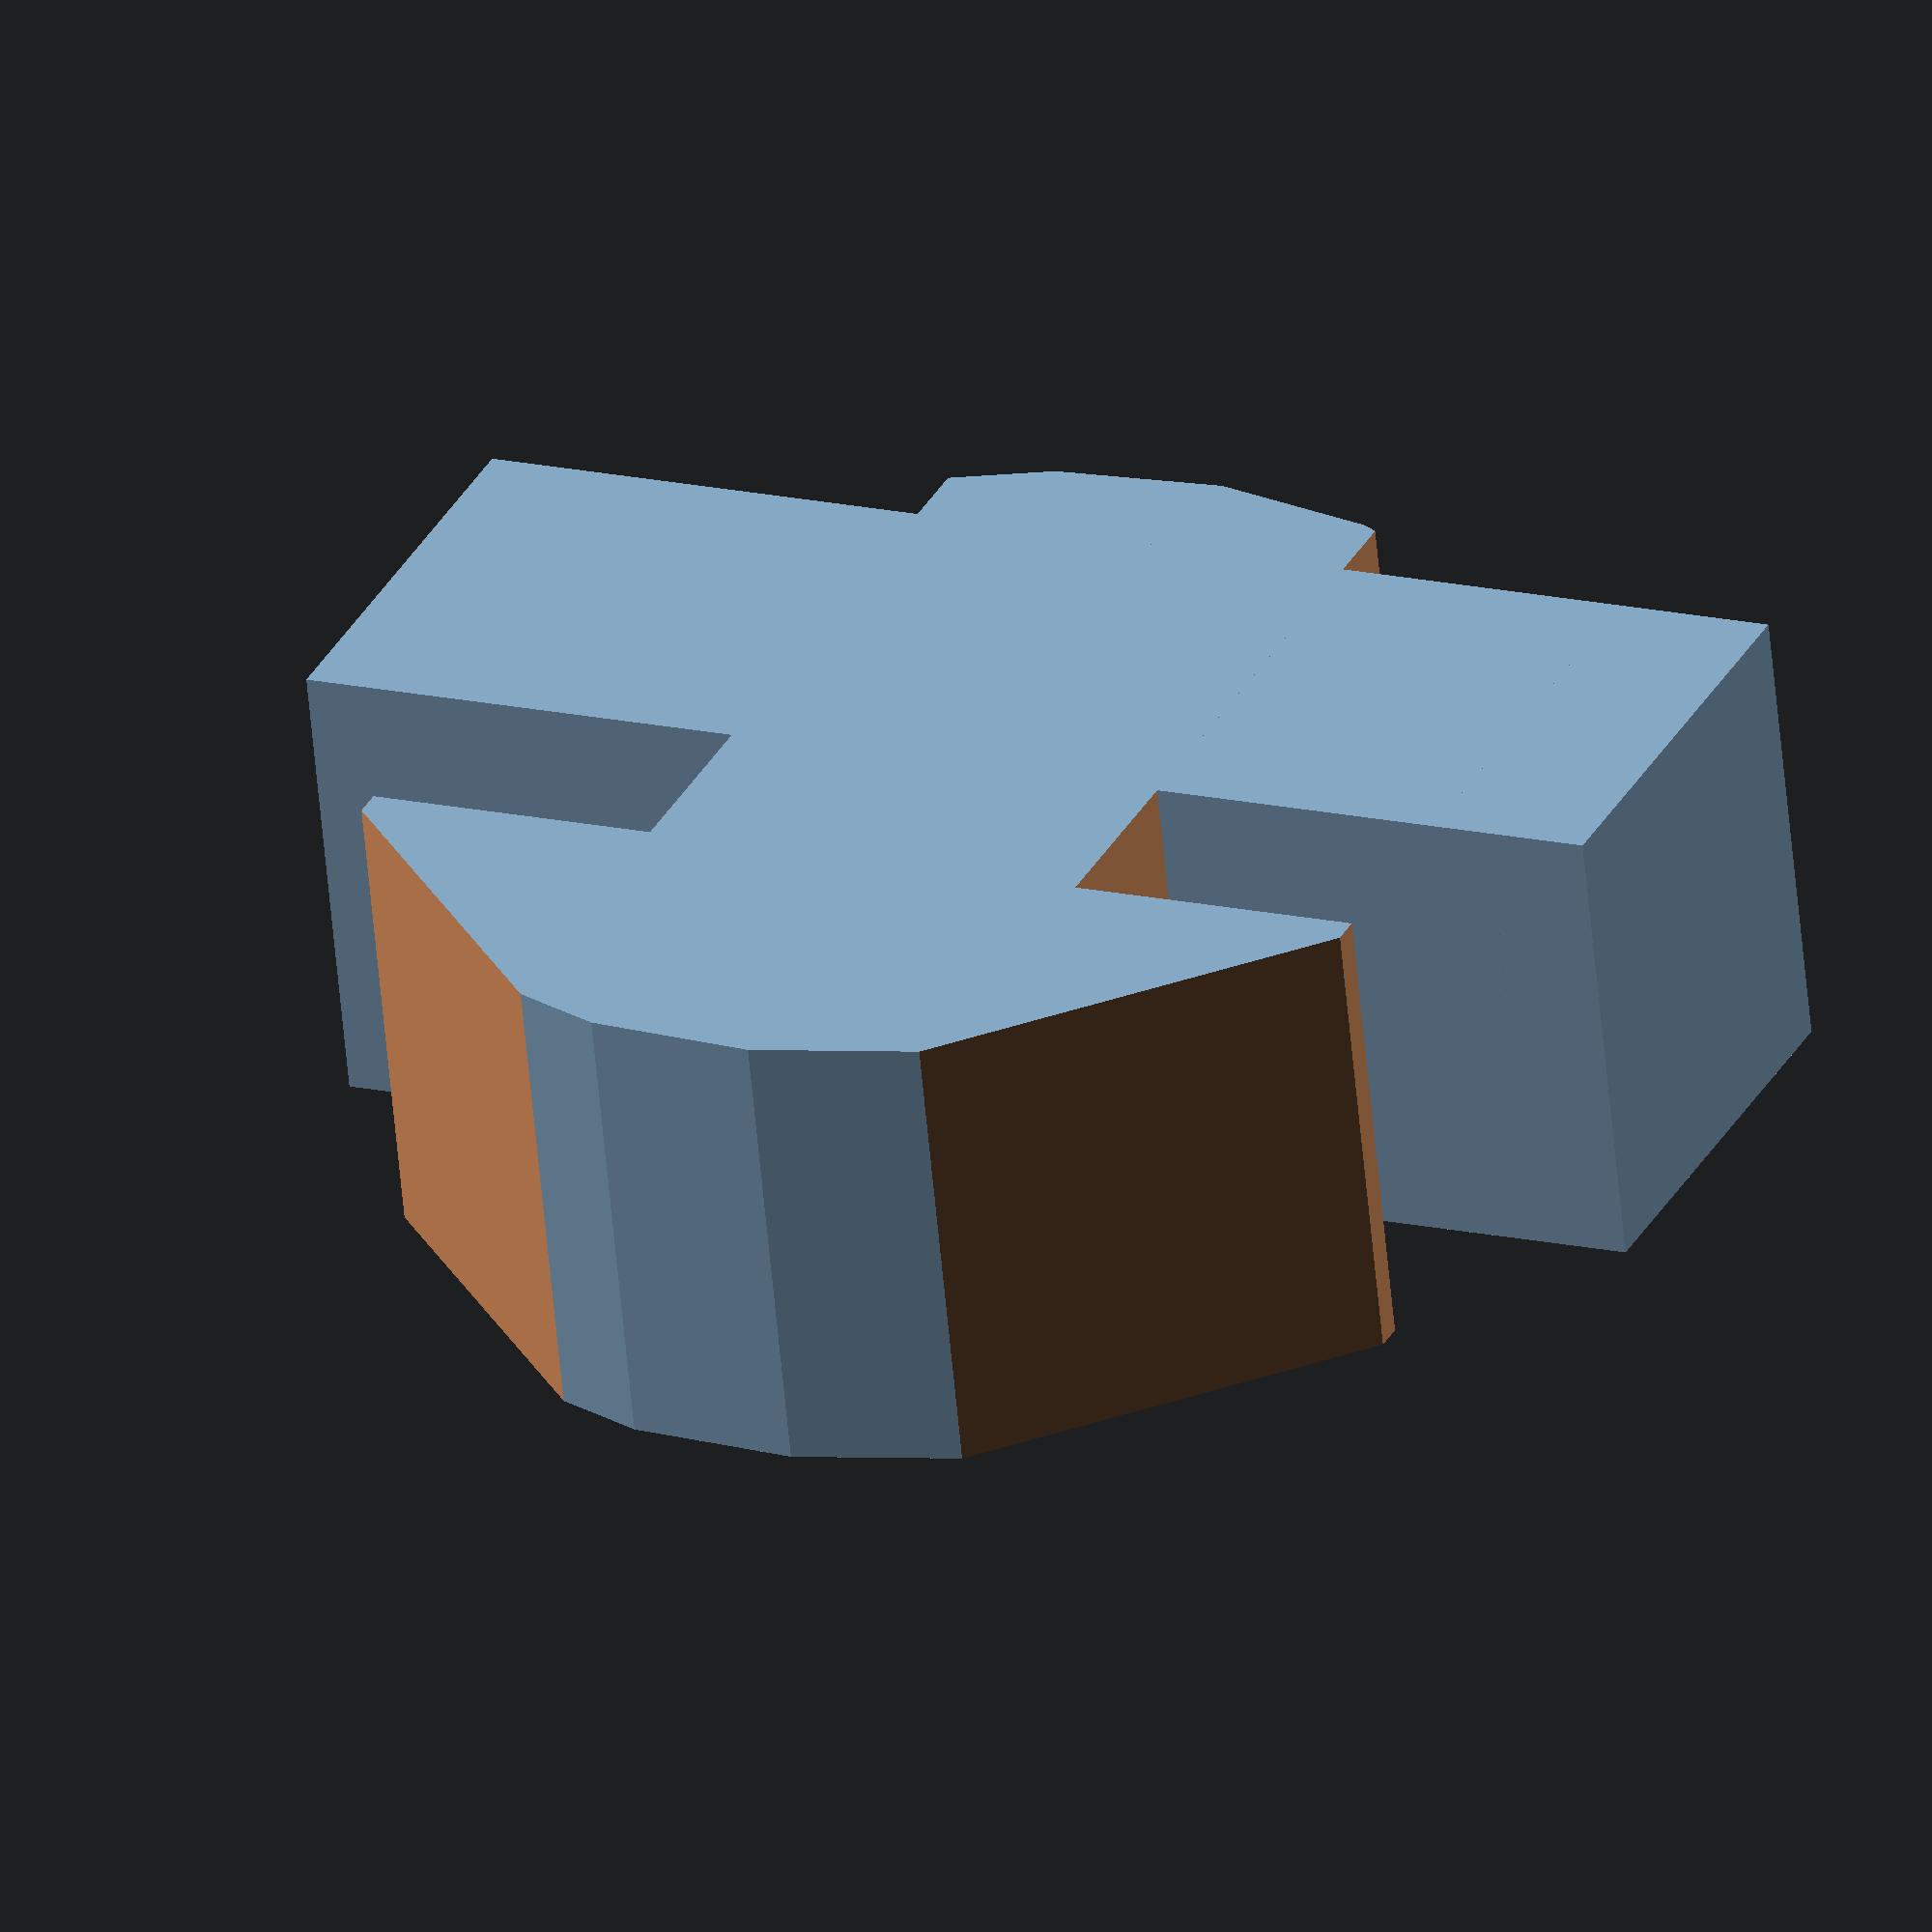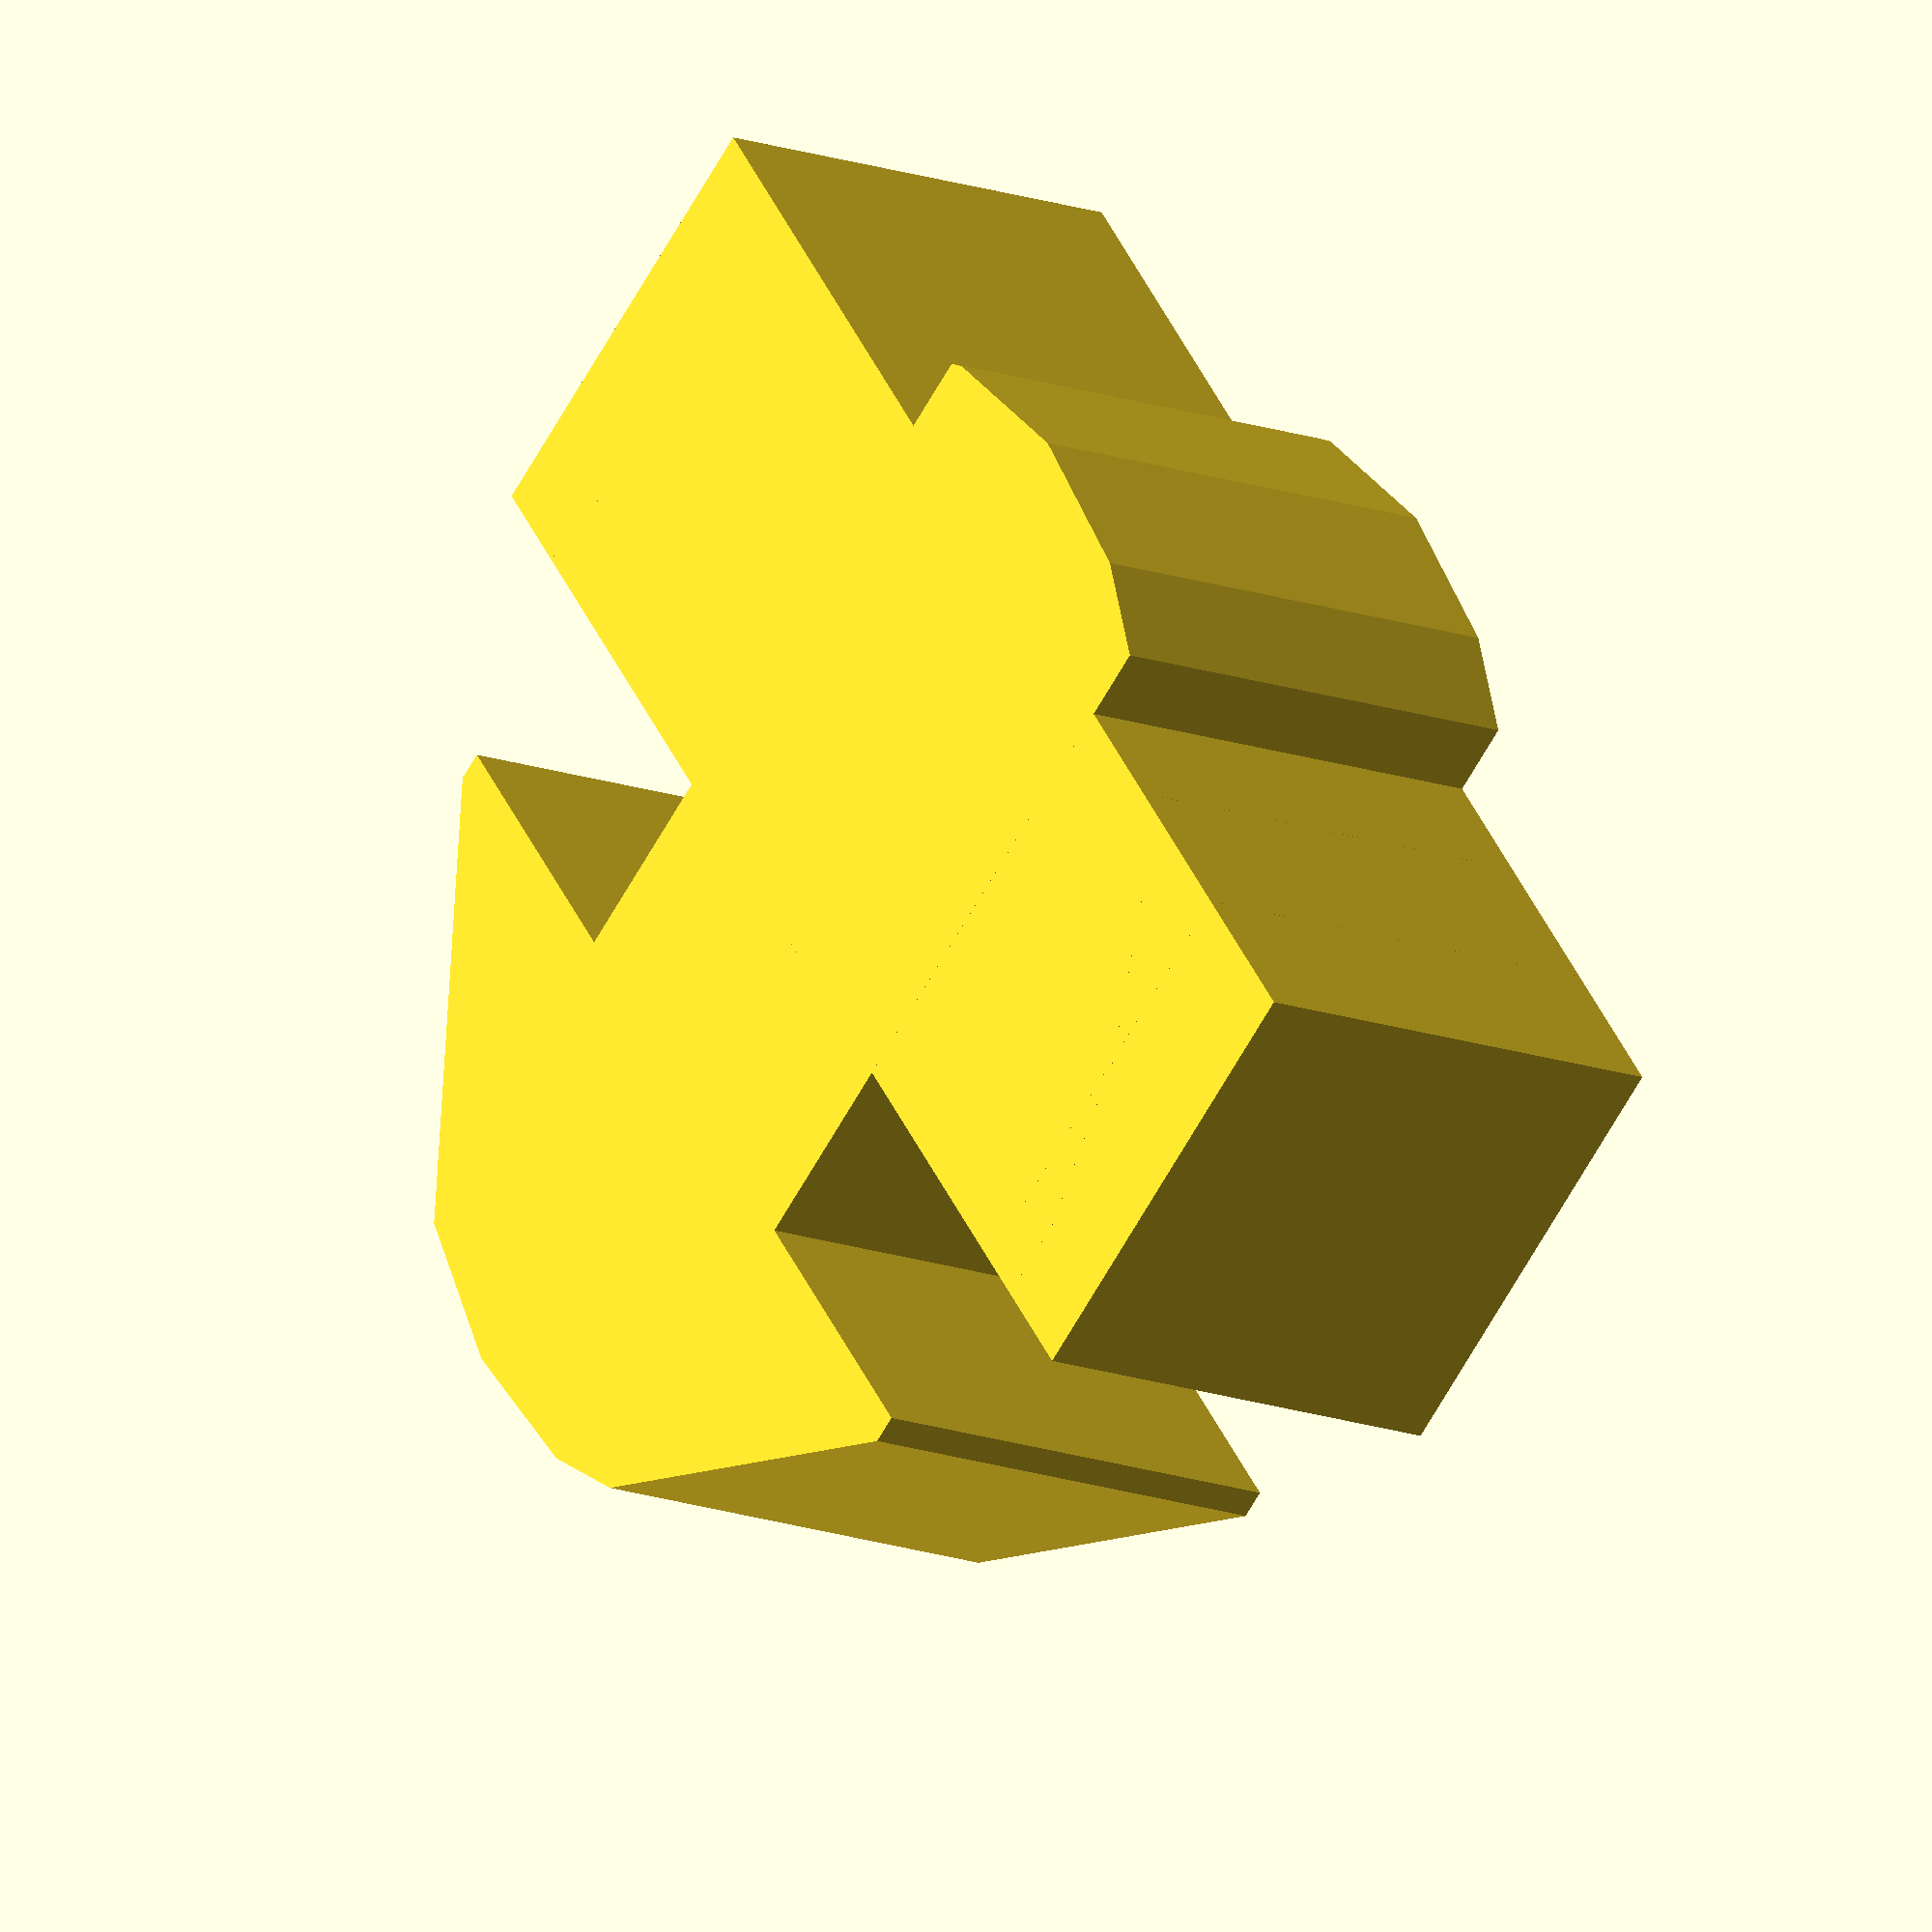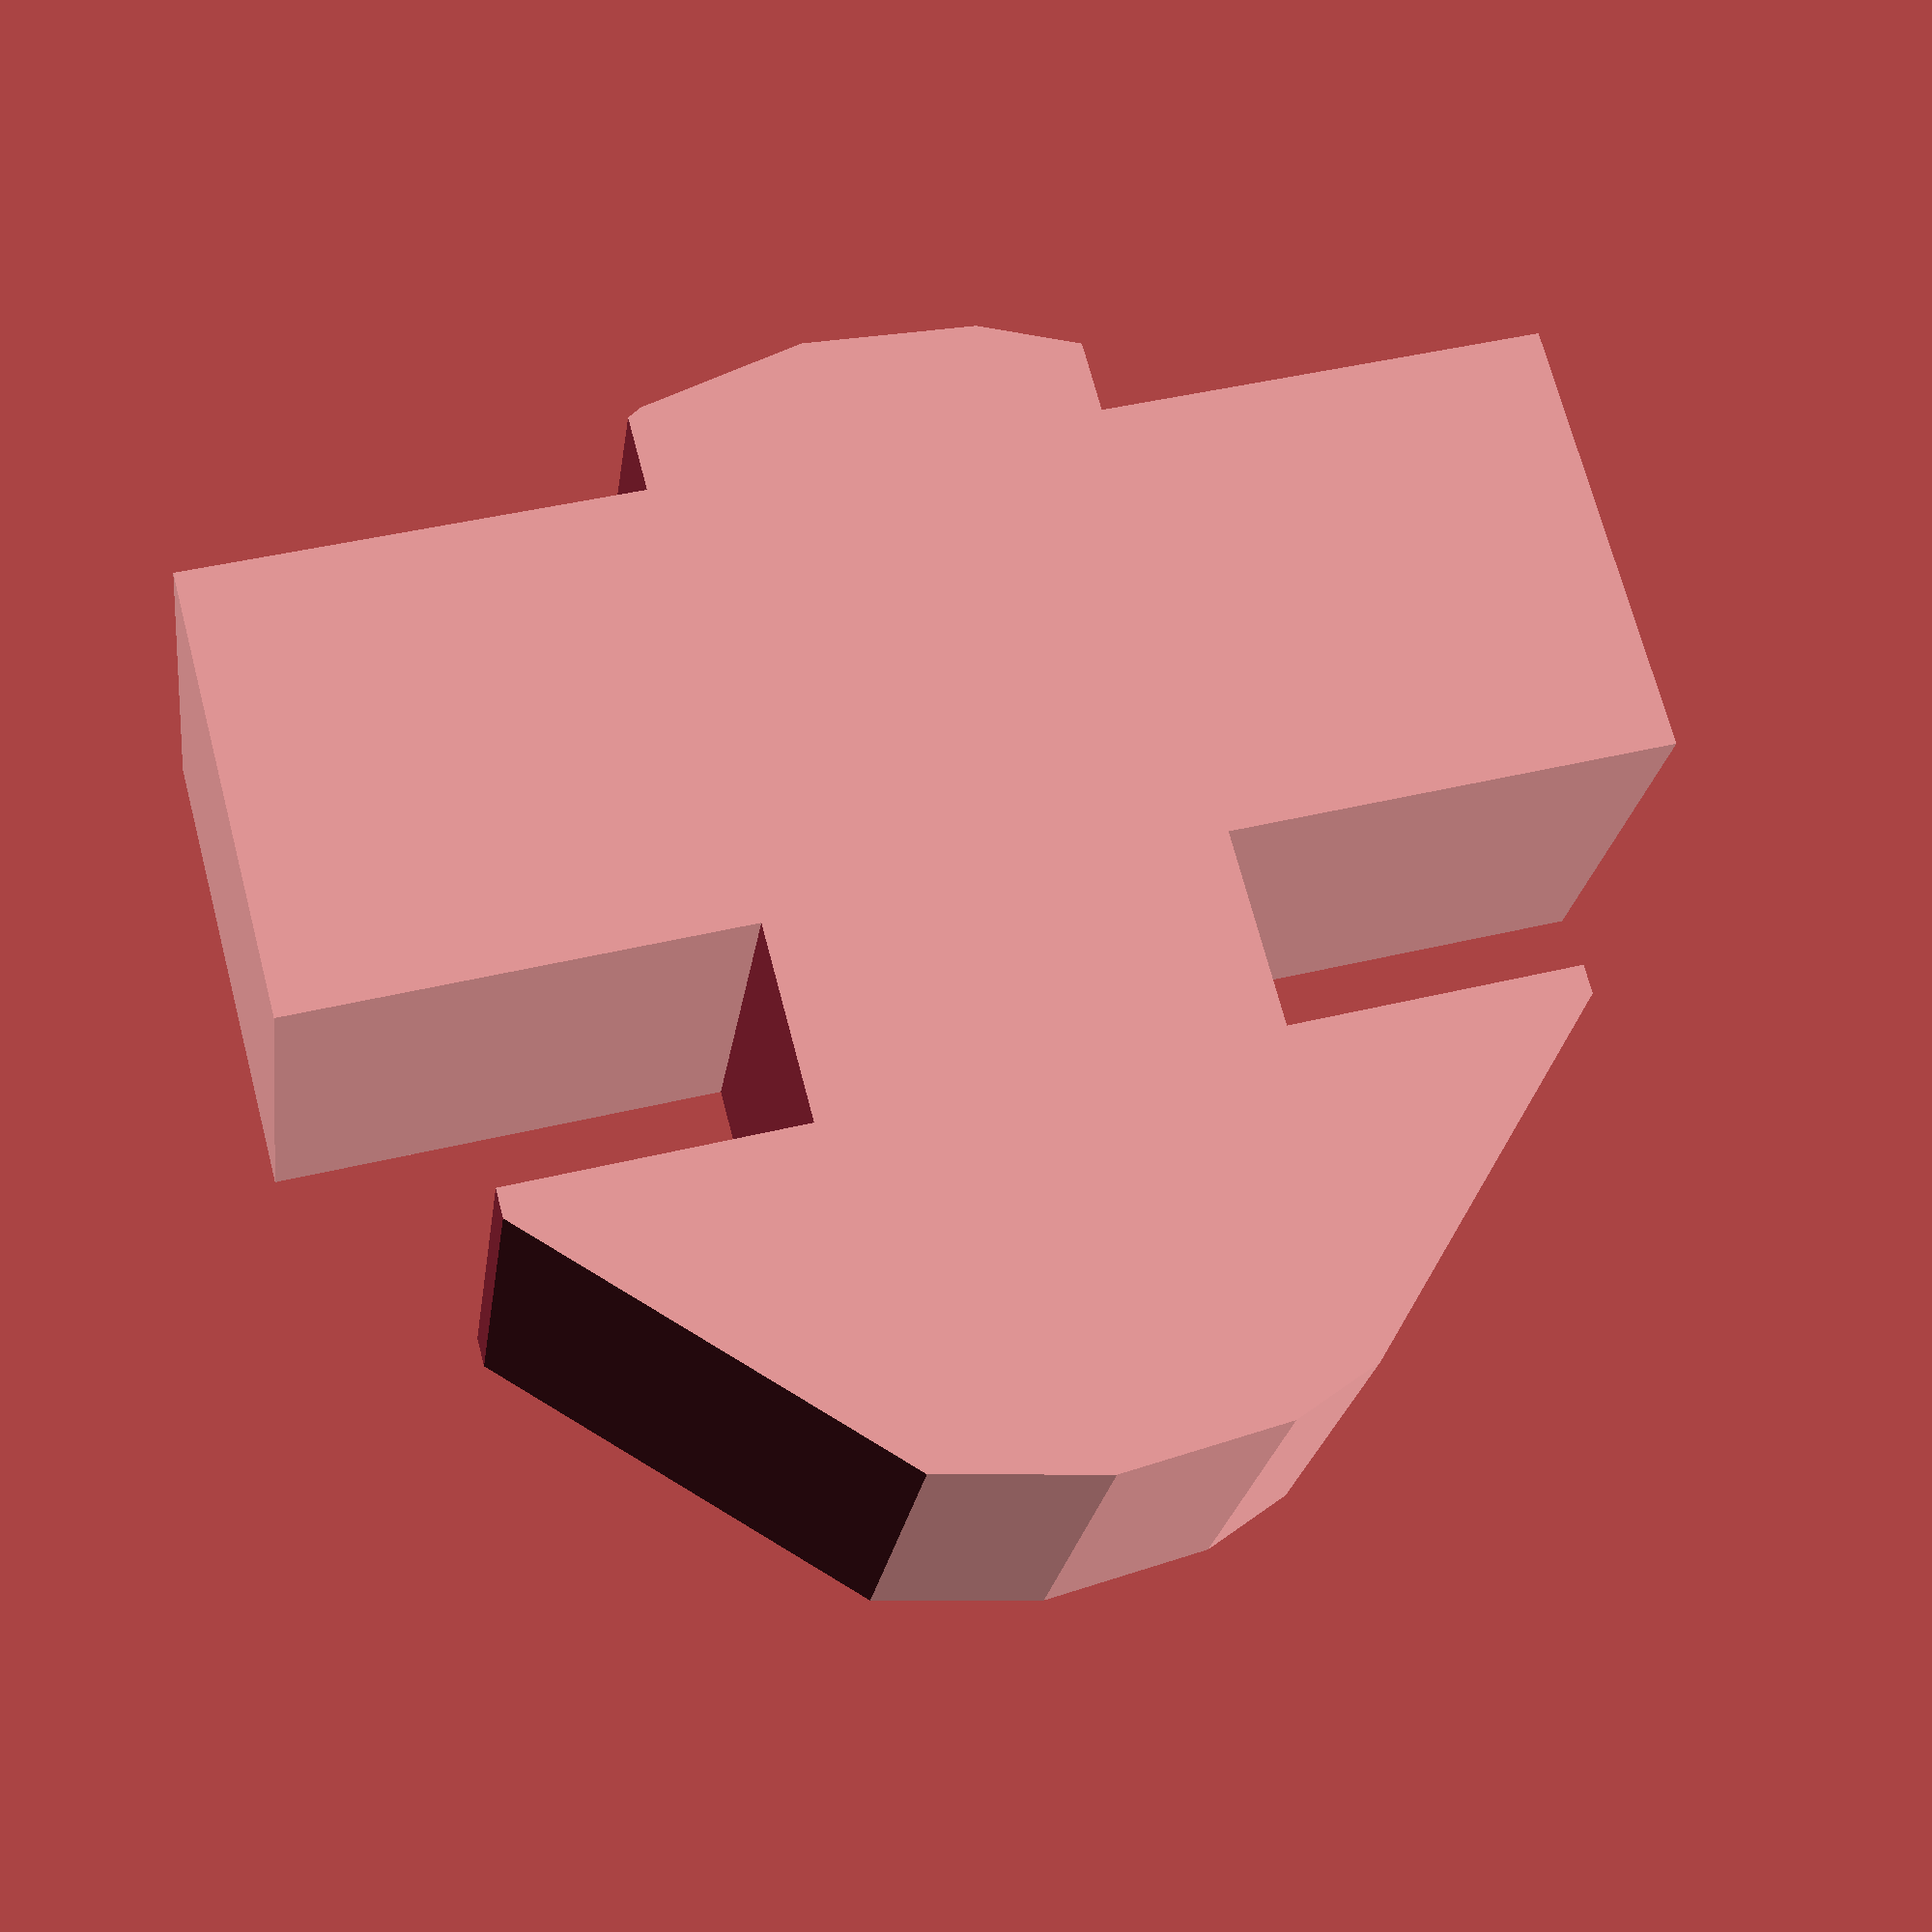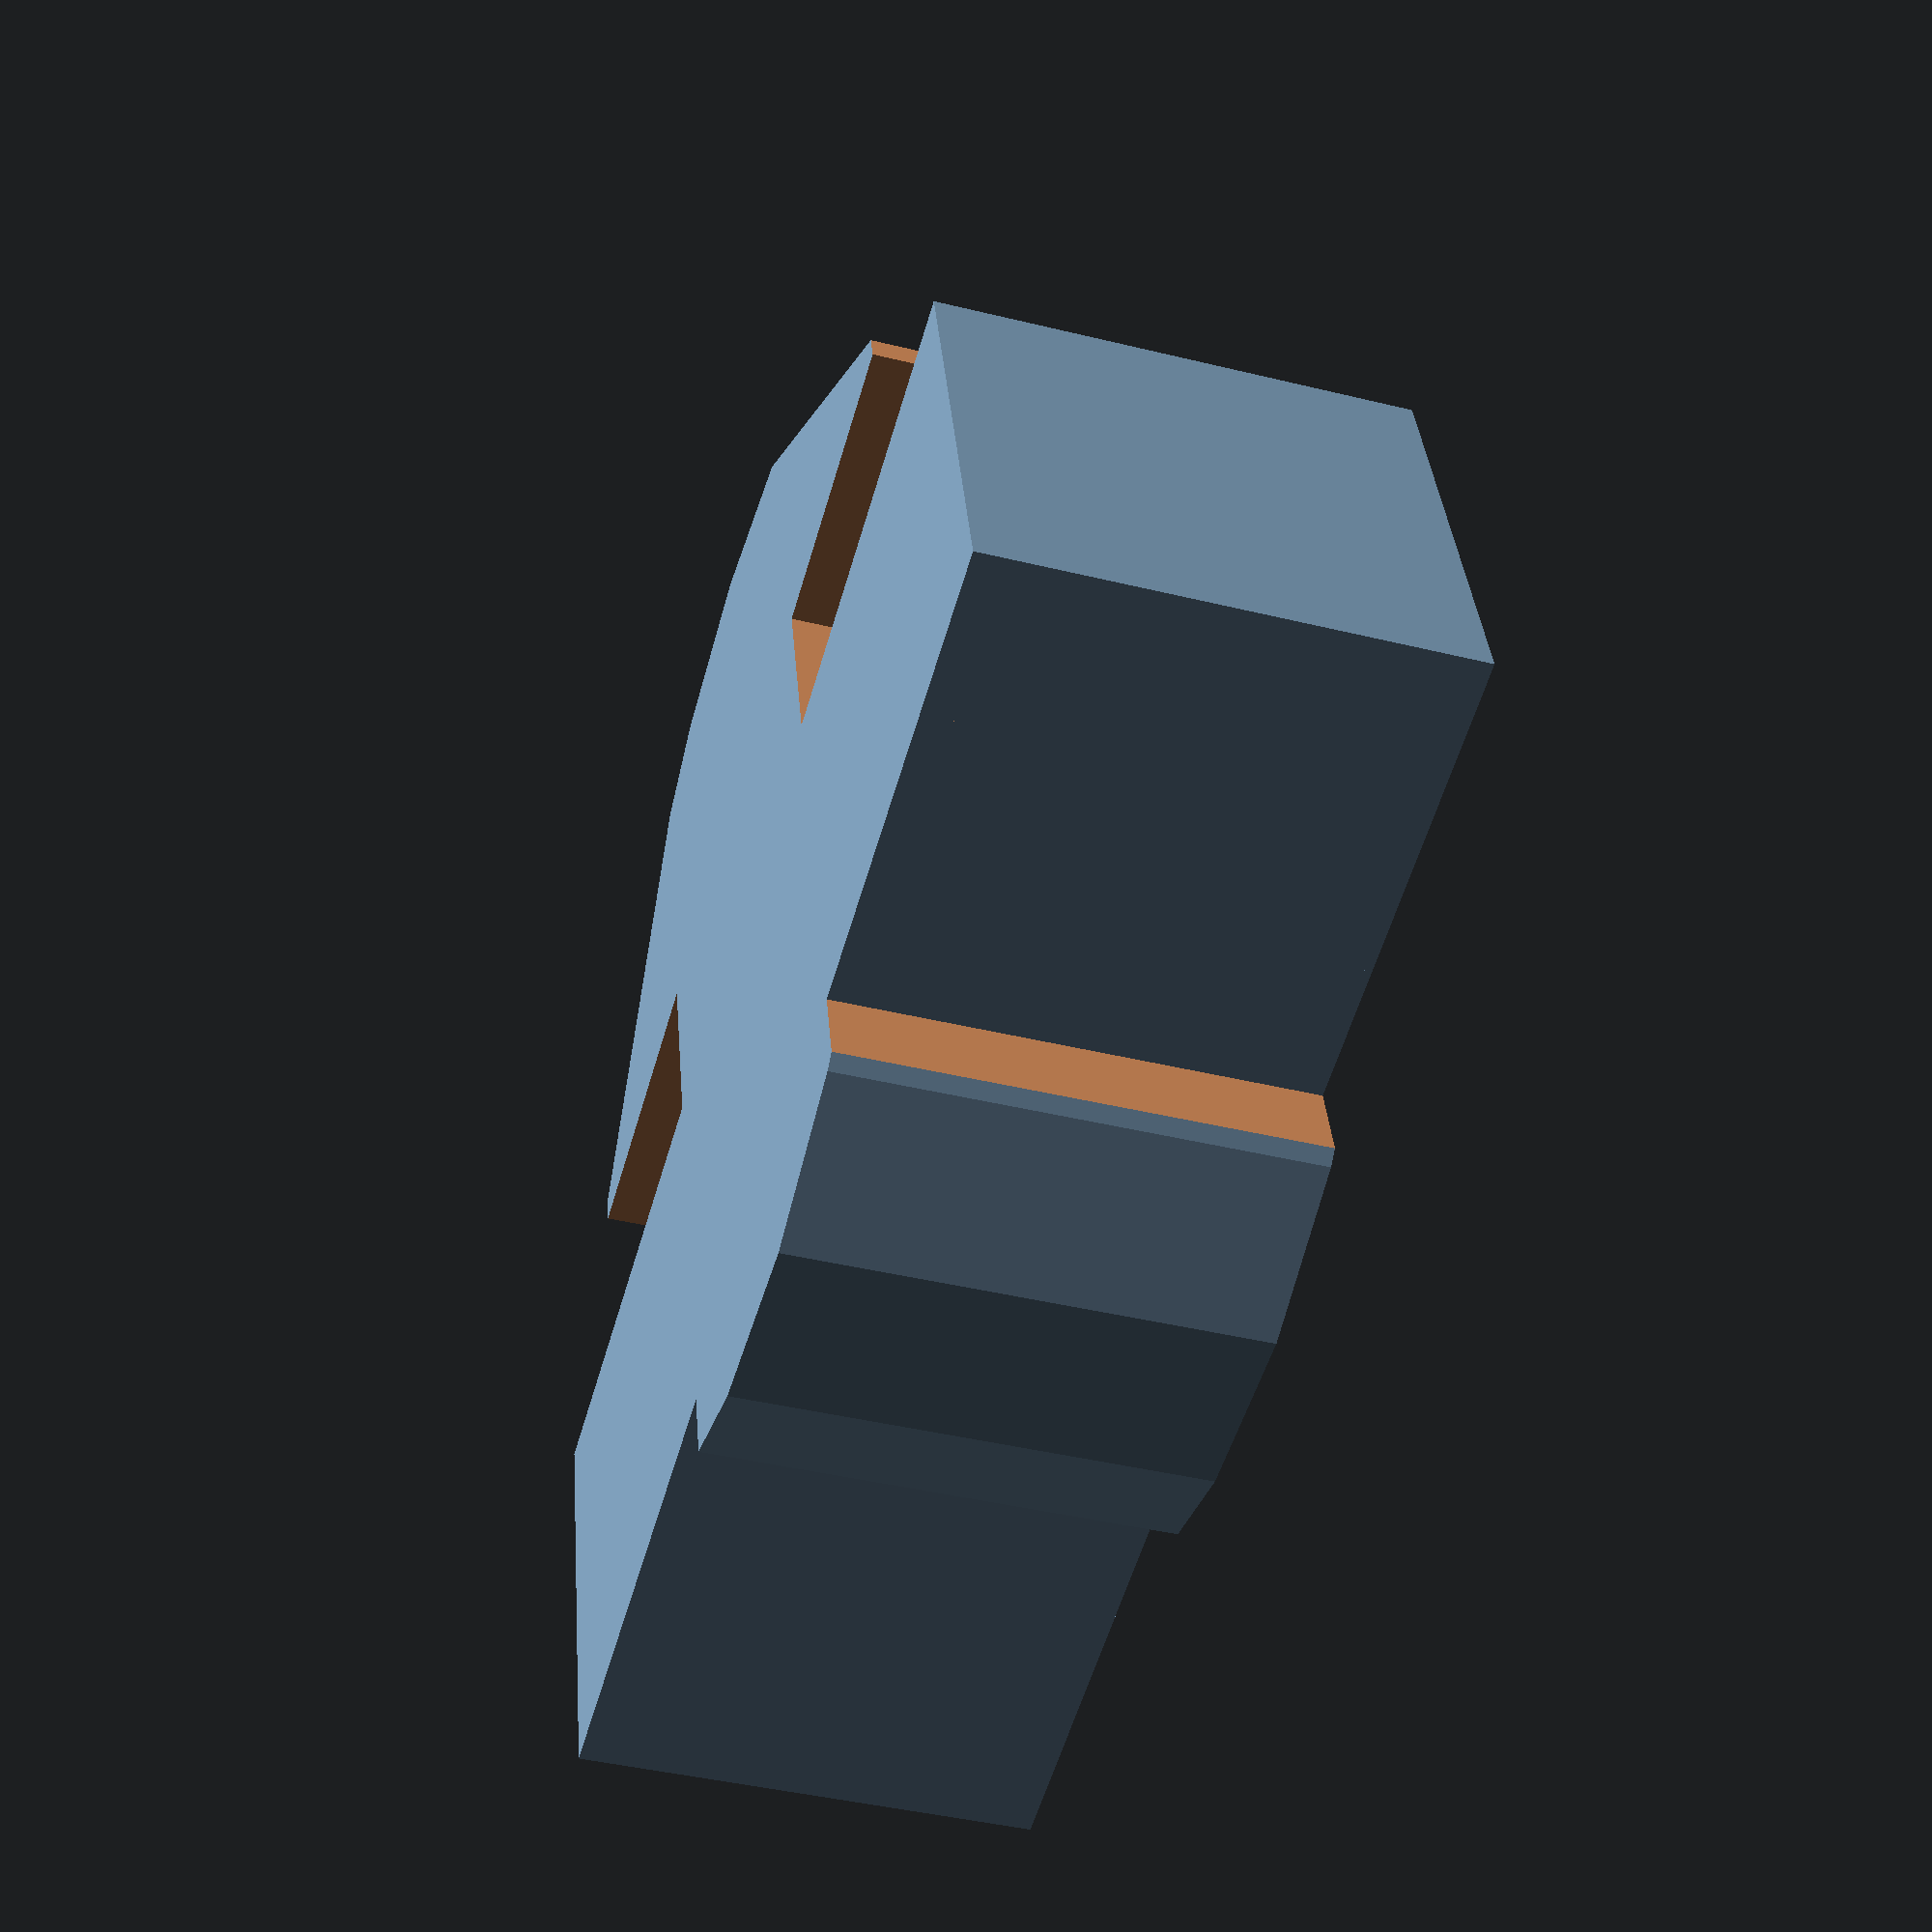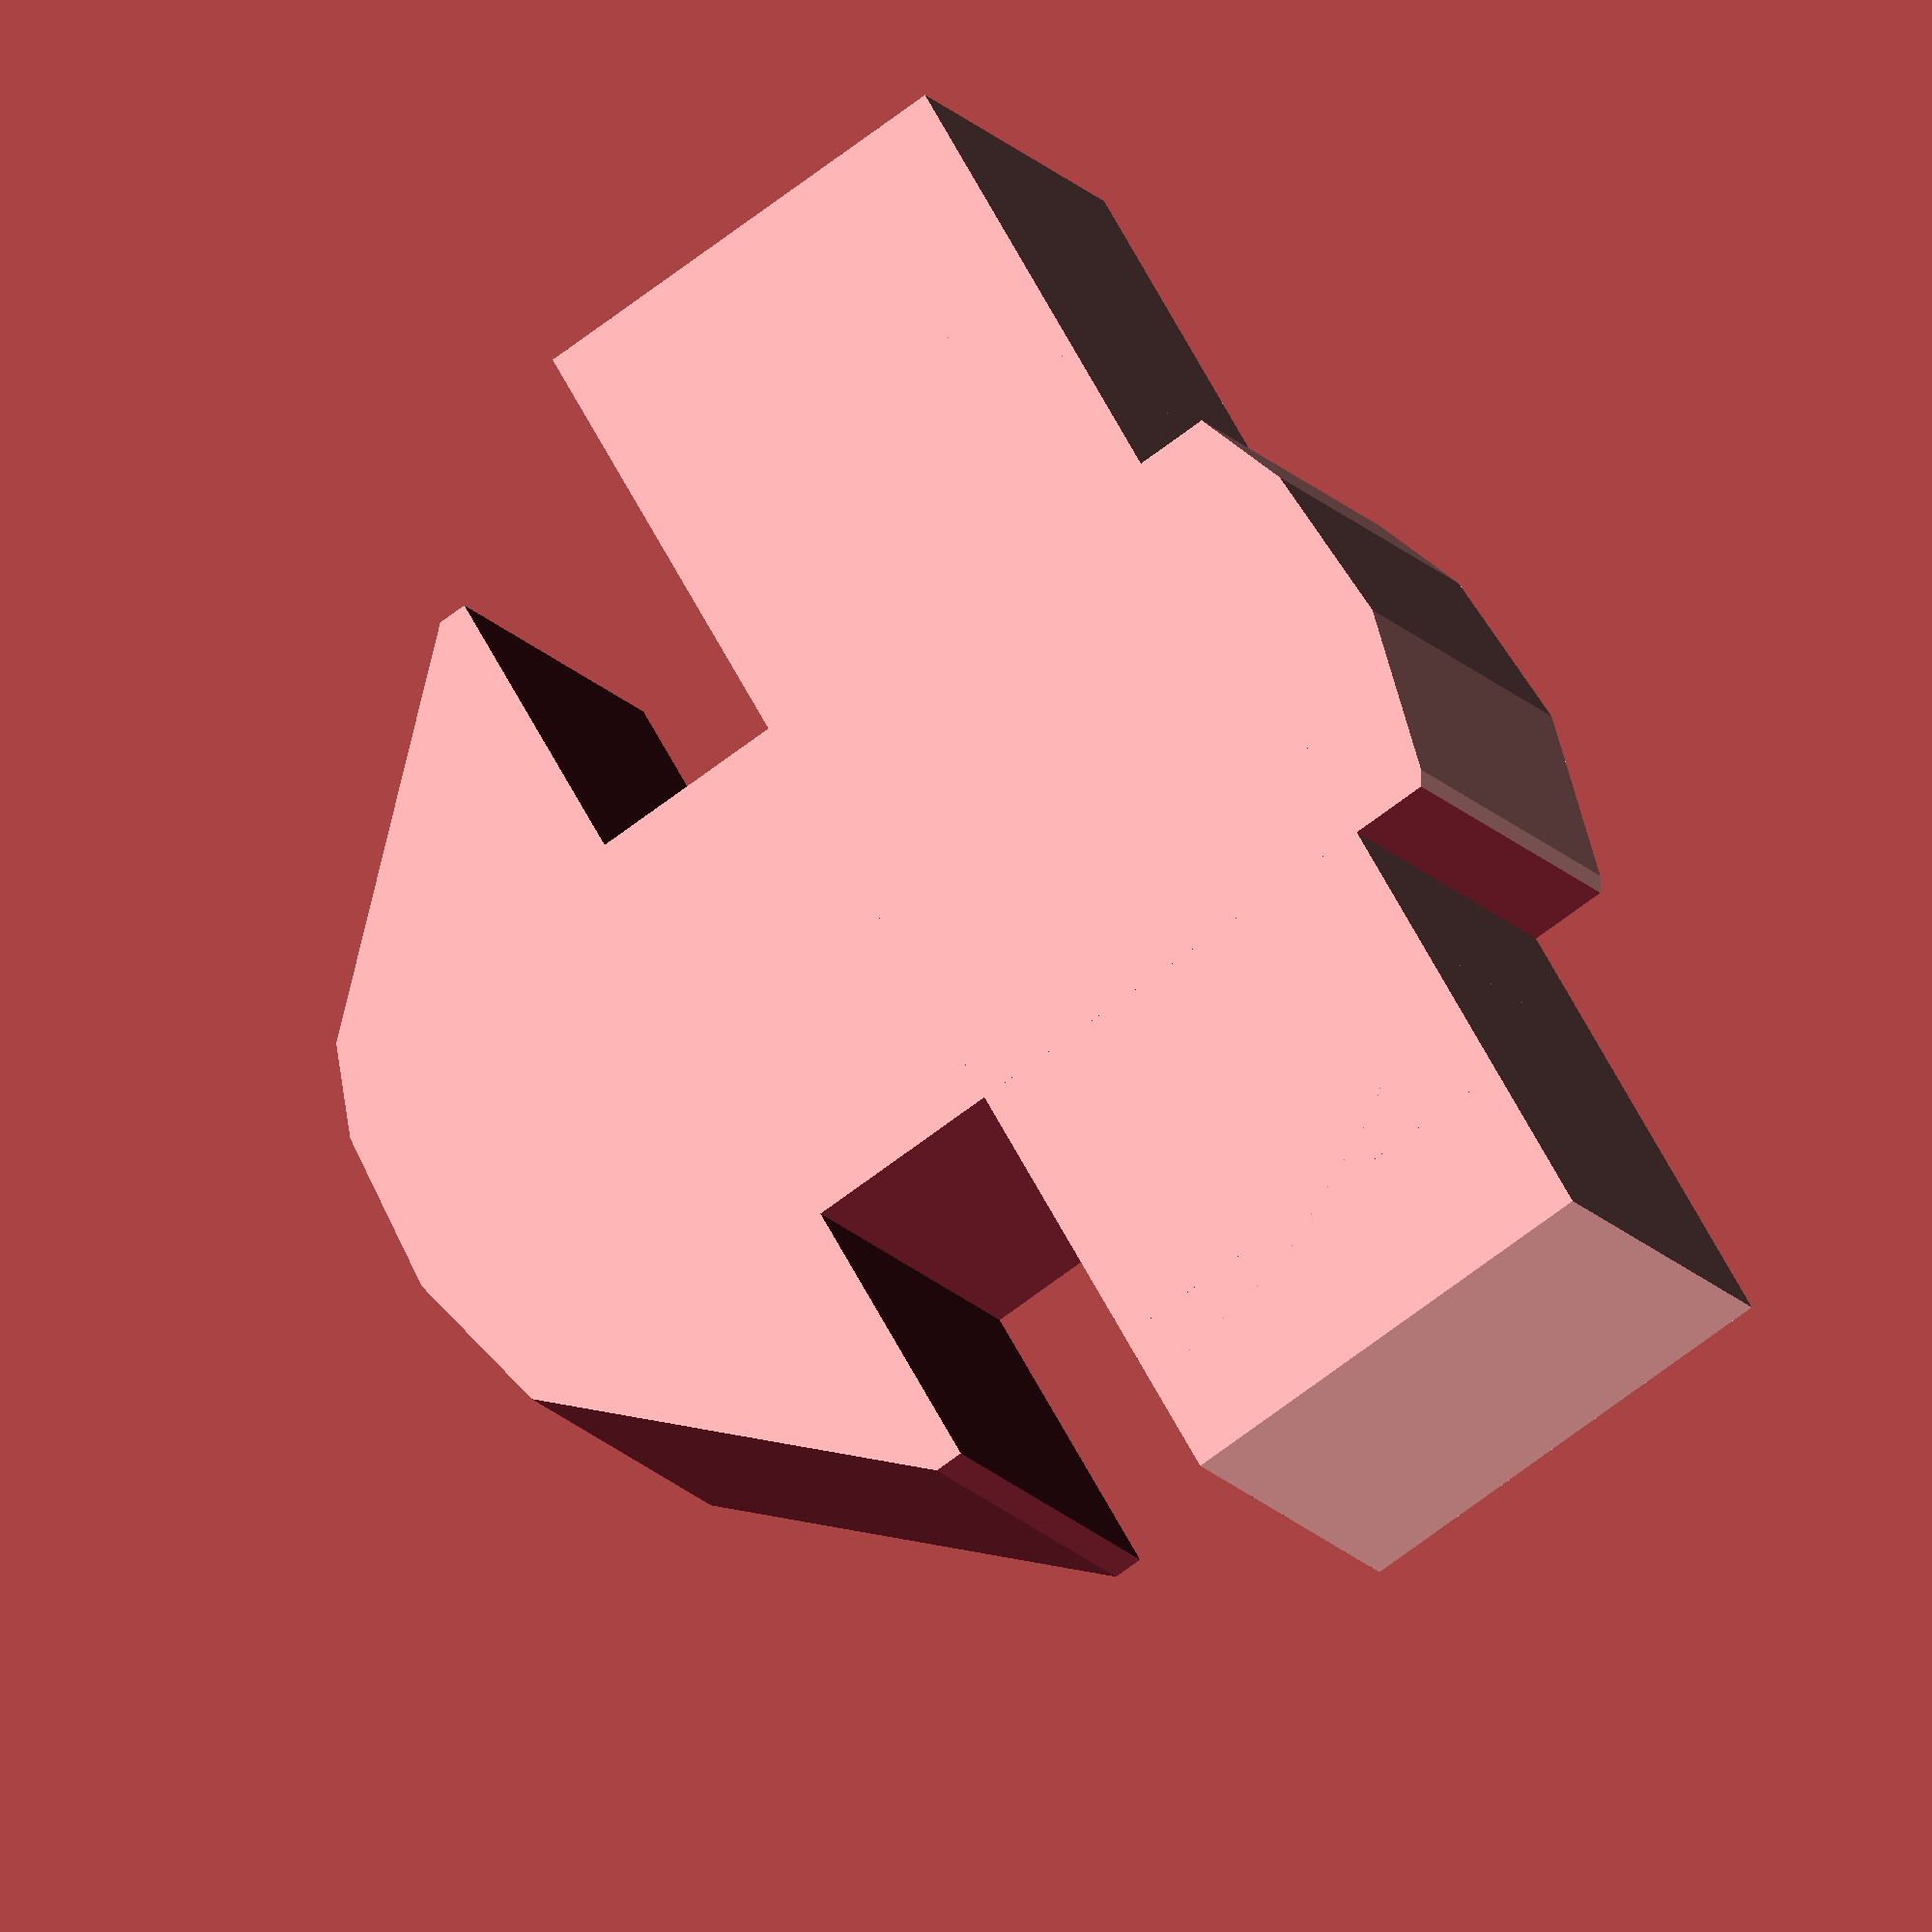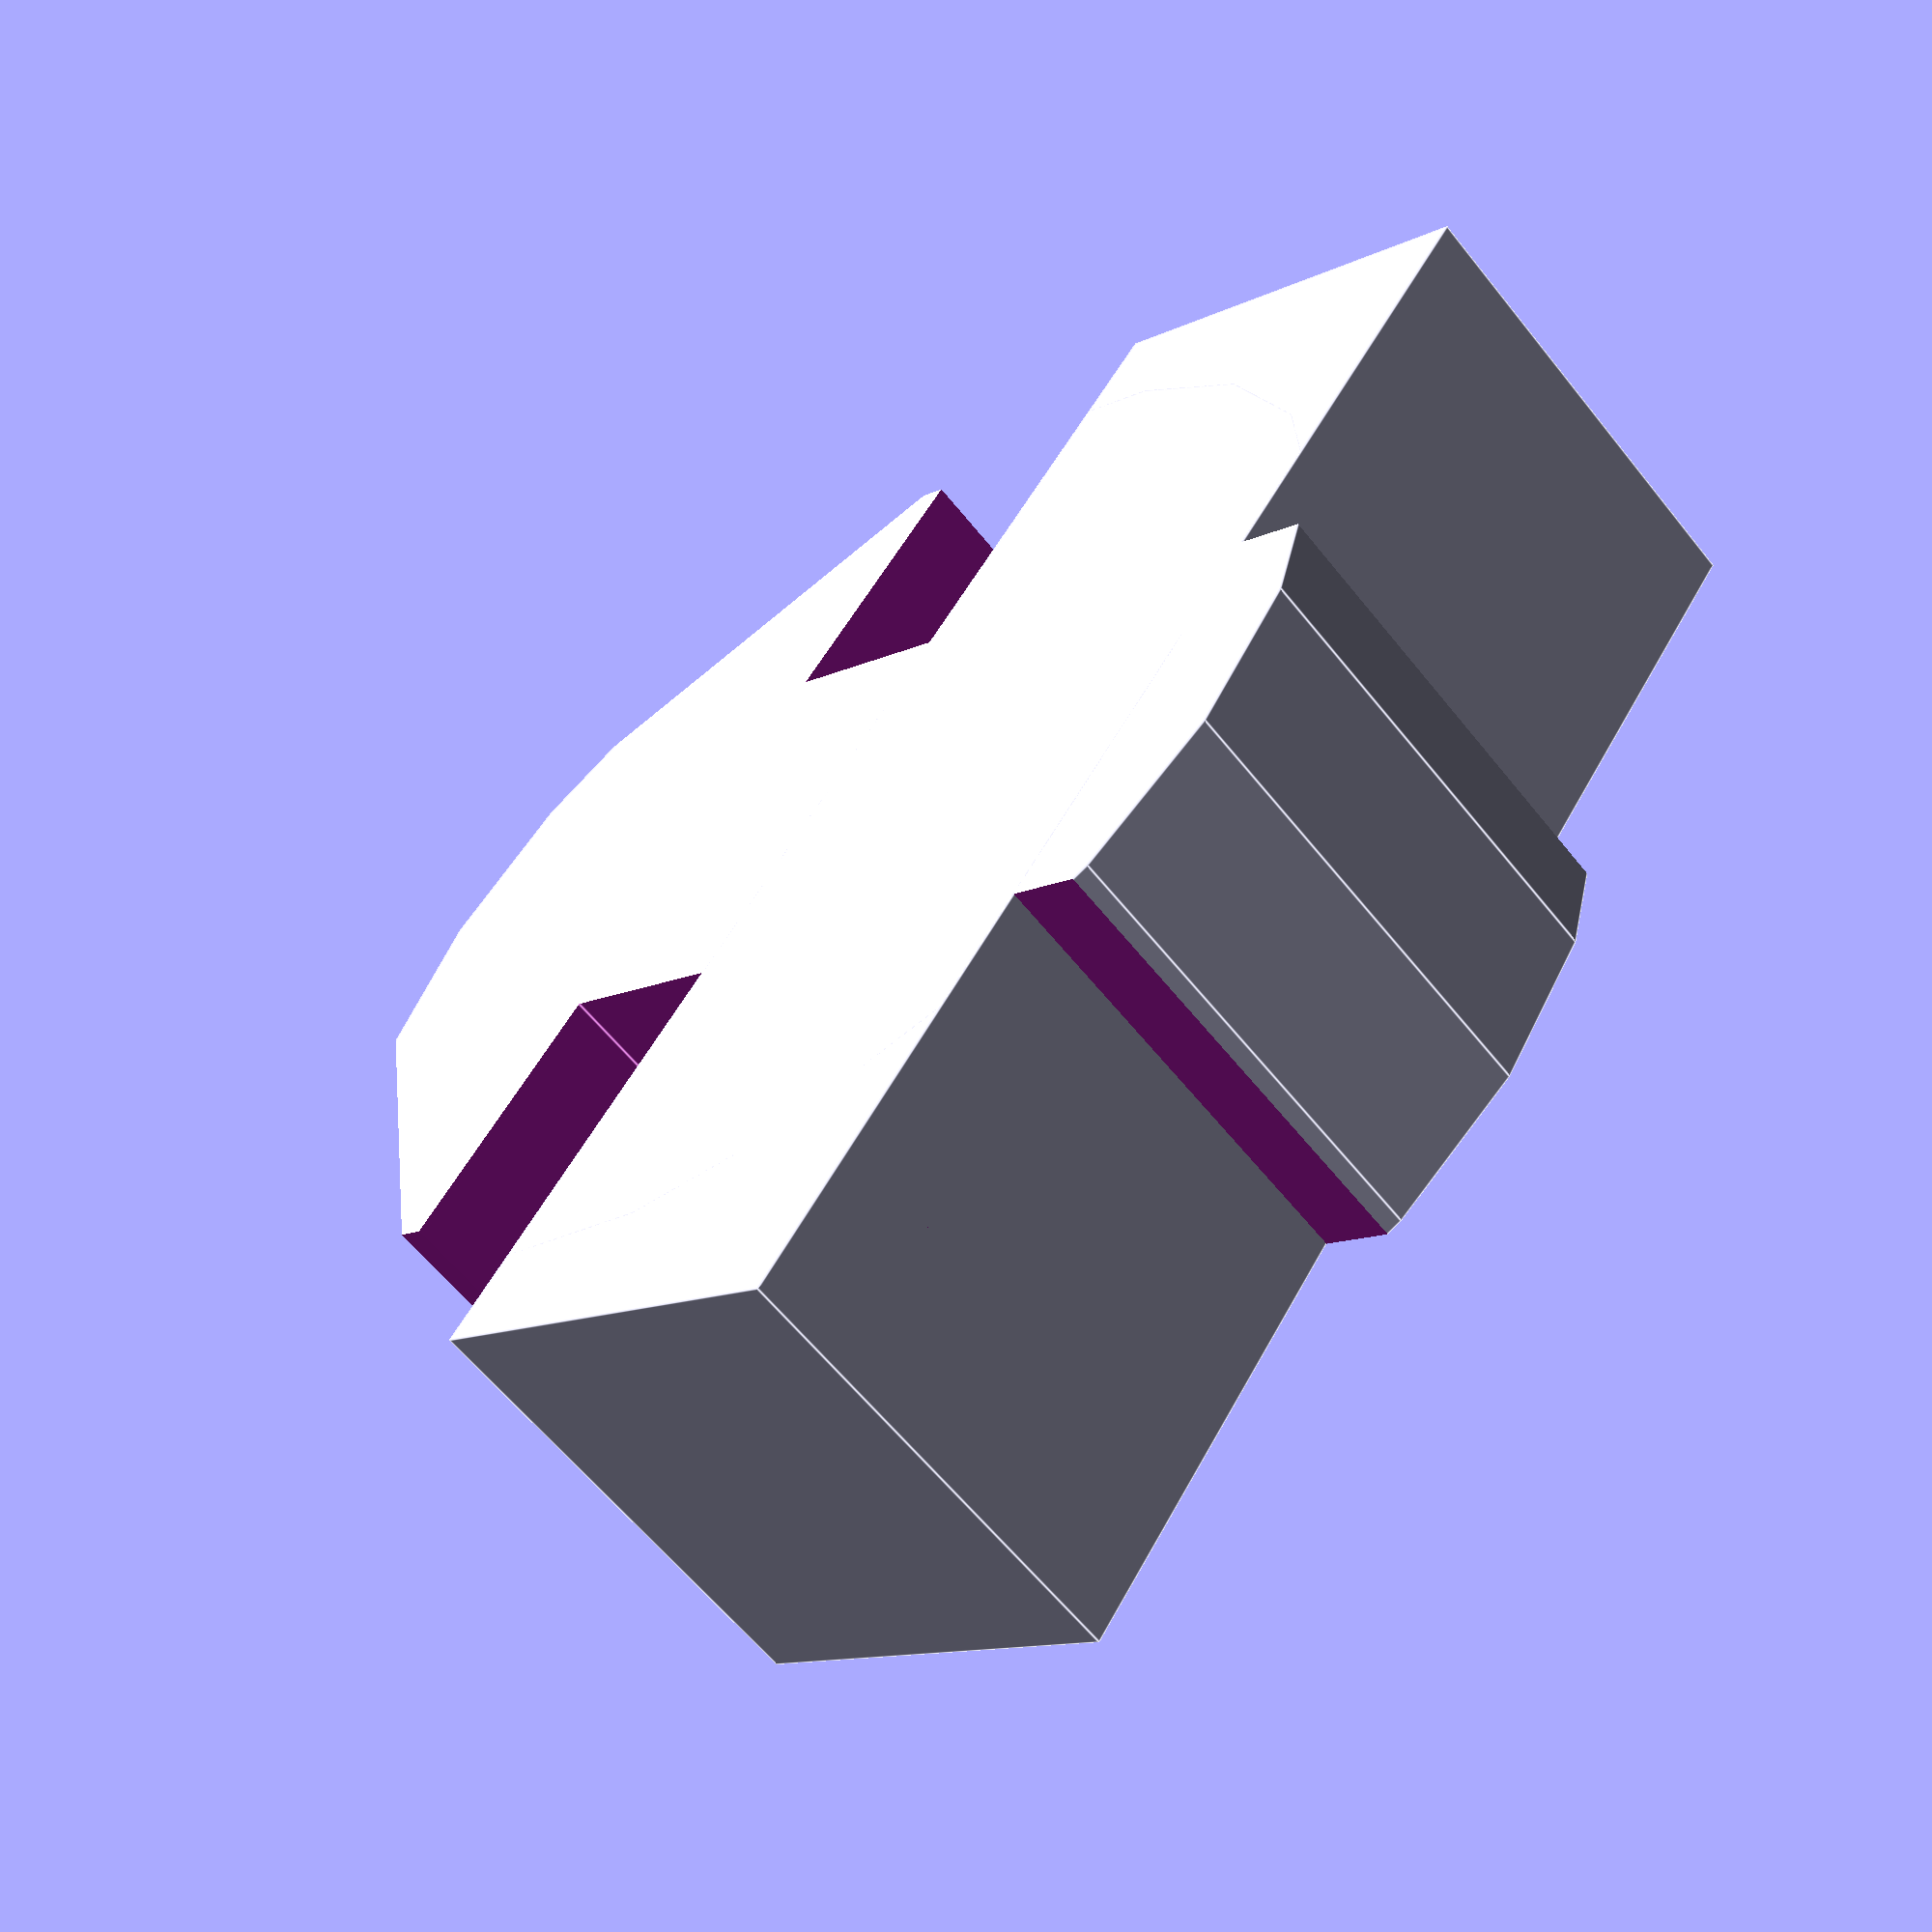
<openscad>
/**
 * aluExtrLeg.scad
 * 20x20 perfil aluminio tipo I
 * 
 * Created by Diego Viejo 
 * 25/Feb/2015
 * 
 */

legWidth = 15;
legLength = 5;
legHeight = 5;

rotate([90, 0, 0])
difference()
{
    union()
    {
        cube([legWidth, legLength, legHeight]);
        translate([legWidth/2, 0, legHeight]) seta();
    }
    
    //bolt holes
*    translate([legWidth/2, legLength/4, -1]) cylinder(d=2.65, h=20);
*    translate([legWidth/2, legLength*3/4, -1]) cylinder(d=2.65, h=20);
*    translate([legWidth/2, legLength/4, -1]) cylinder(d=6.2, h=legHeight);
*    translate([legWidth/2, legLength*3/4, -1]) cylinder(d=6.2, h=legHeight);
}


module seta()
rotate([-90, 0, 0]) 
difference()
{
    cylinder(r=6.4, h=legLength);

    
    translate([5.75, -15/2, -1]) cube([5, 15, legLength+2]);
    translate([-5-5.75, -15/2, -1]) cube([5, 15, legLength+2]);
    
    translate([5.0/2, -2-0.2, -1]) cube([5, 10, legLength+2]);  //-0.2 is added to 
    translate([-5-5.0/2, -2-0.2, -1]) cube([5, 10, legLength+2]);//give room

    rotate(45)
        translate([-15/2, -15-5.85, -1]) cube([15, 15, legLength+2]);
    rotate(-45)
        translate([-15/2, -15-5.85, -1]) cube([15, 15, legLength+2]);
}

</openscad>
<views>
elev=61.2 azim=23.6 roll=5.3 proj=o view=wireframe
elev=15.2 azim=309.1 roll=232.2 proj=o view=solid
elev=21.7 azim=14.8 roll=172.6 proj=p view=solid
elev=221.1 azim=15.3 roll=286.7 proj=p view=wireframe
elev=14.3 azim=59.9 roll=22.6 proj=o view=solid
elev=240.9 azim=306.2 roll=141.6 proj=p view=edges
</views>
